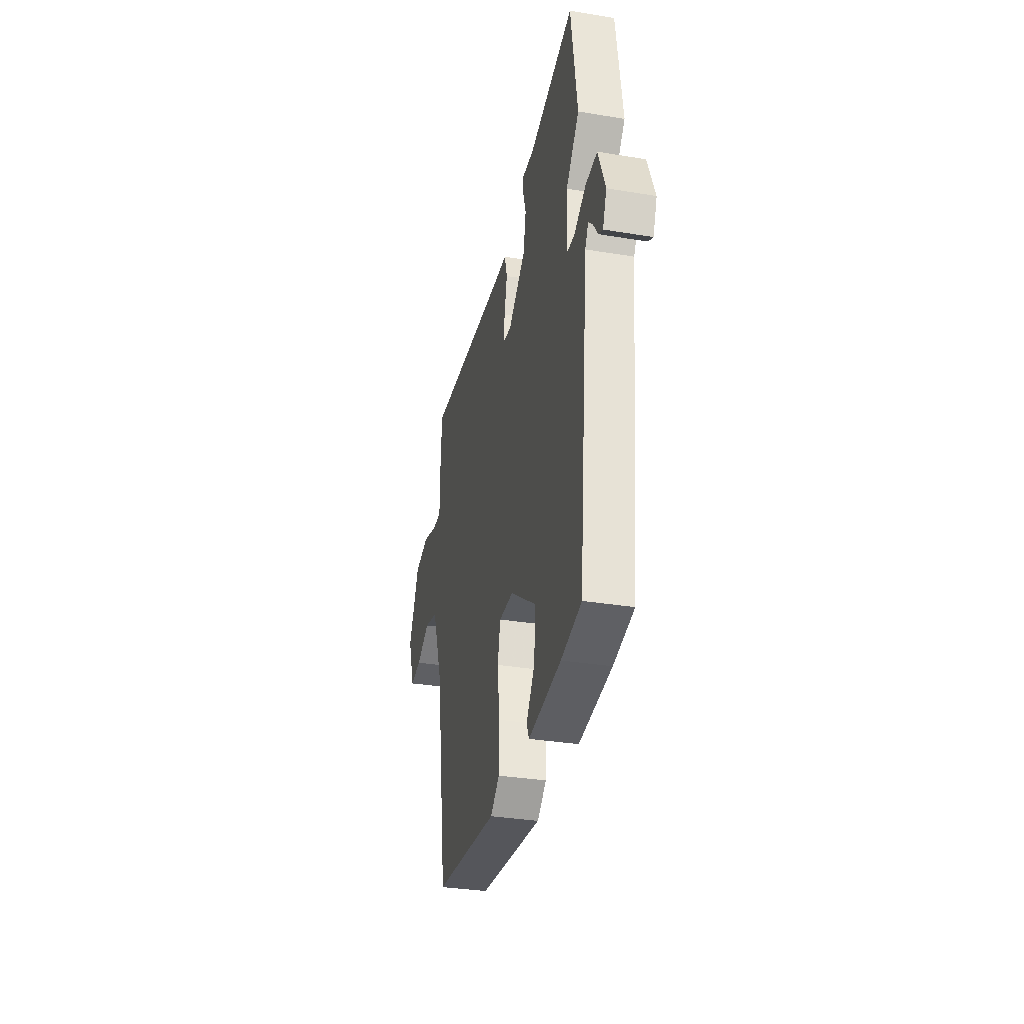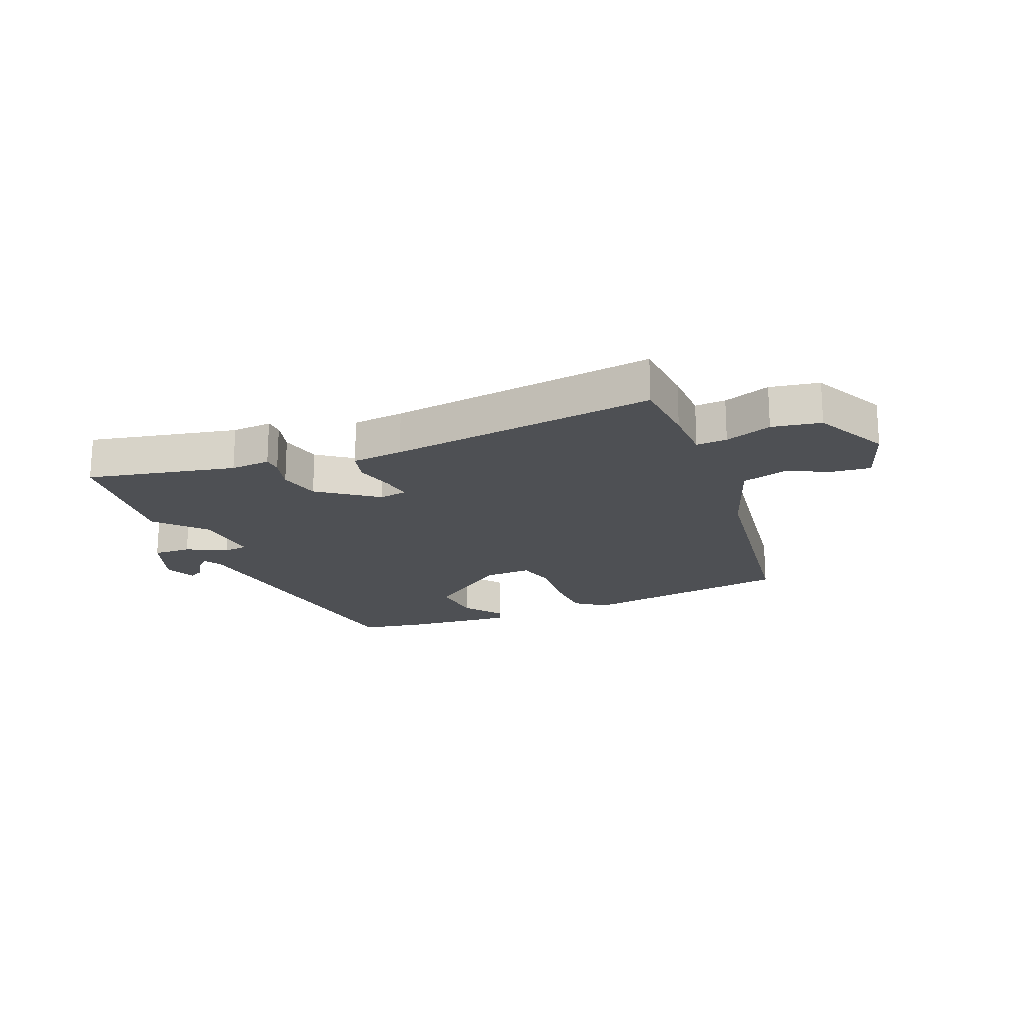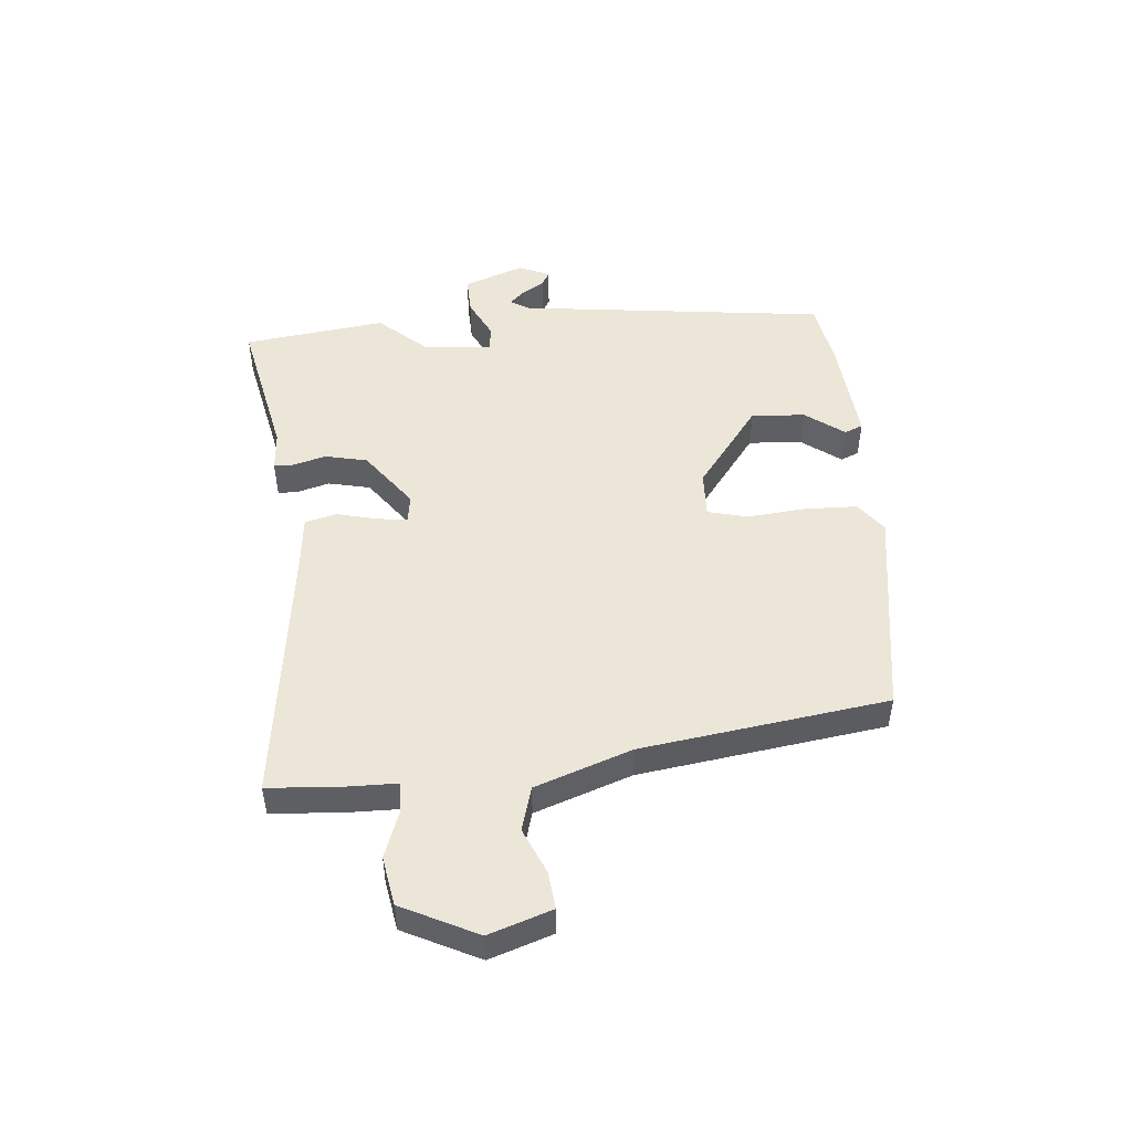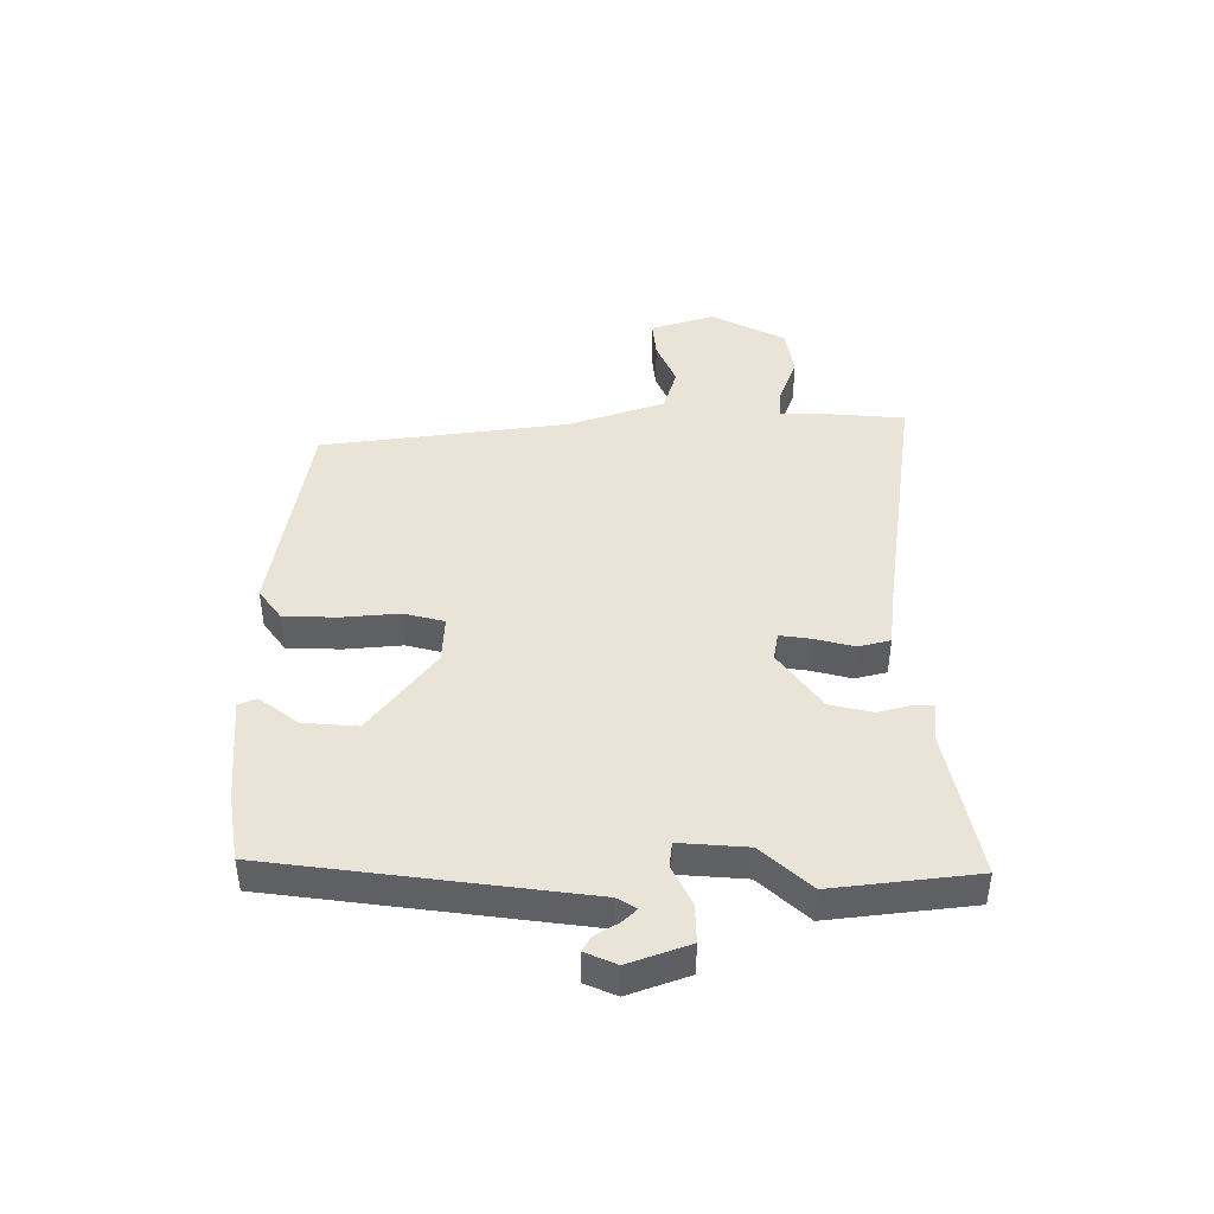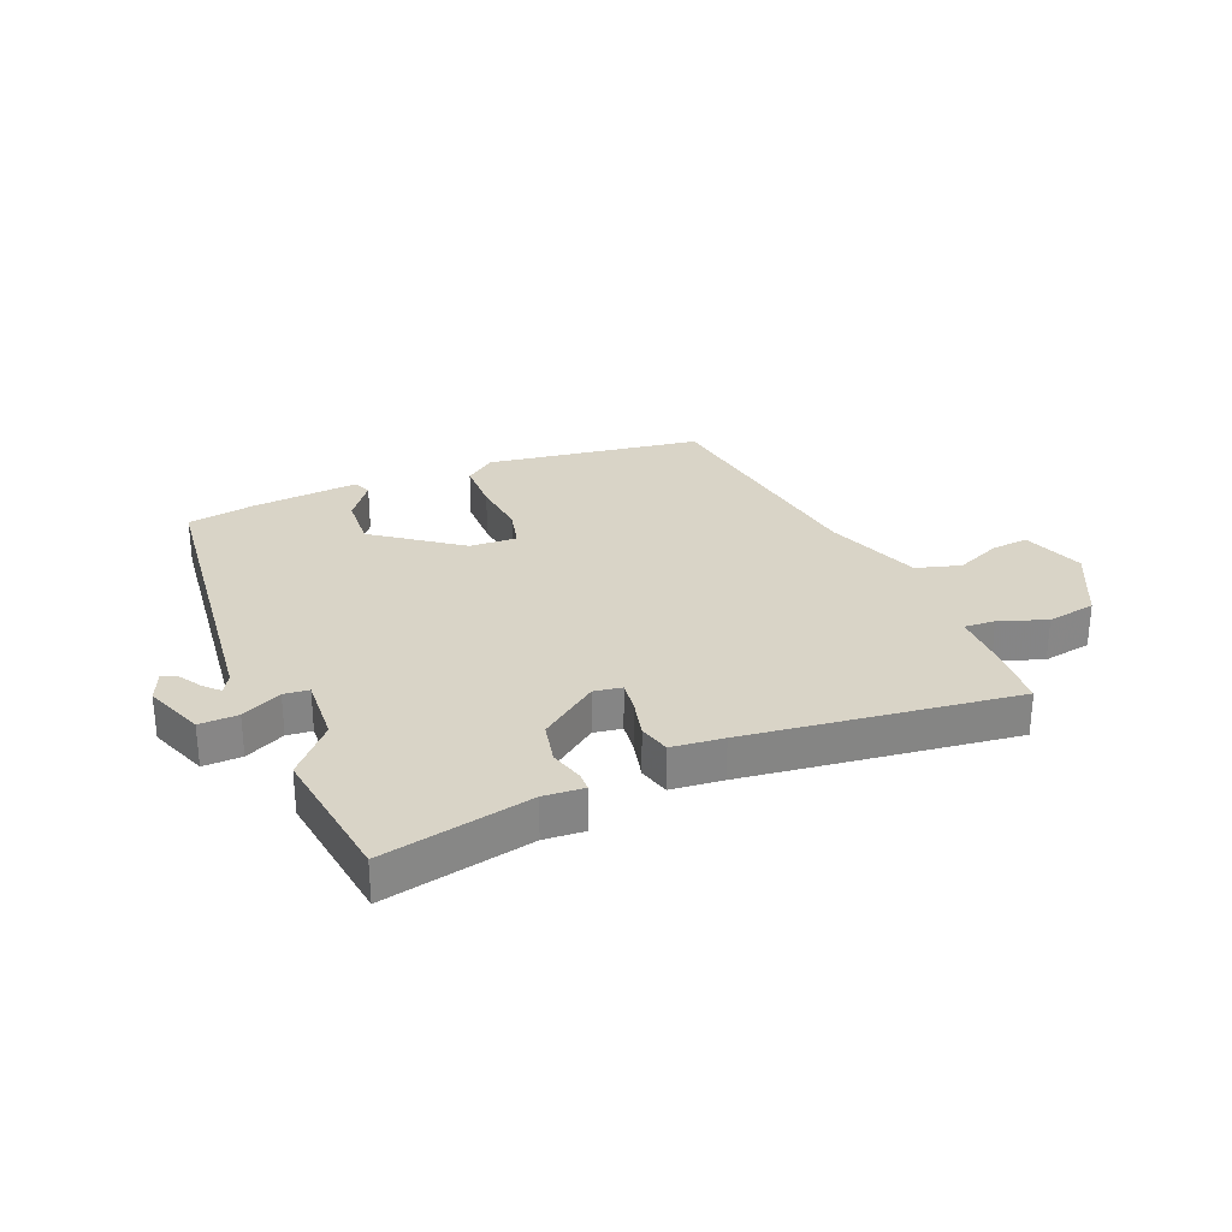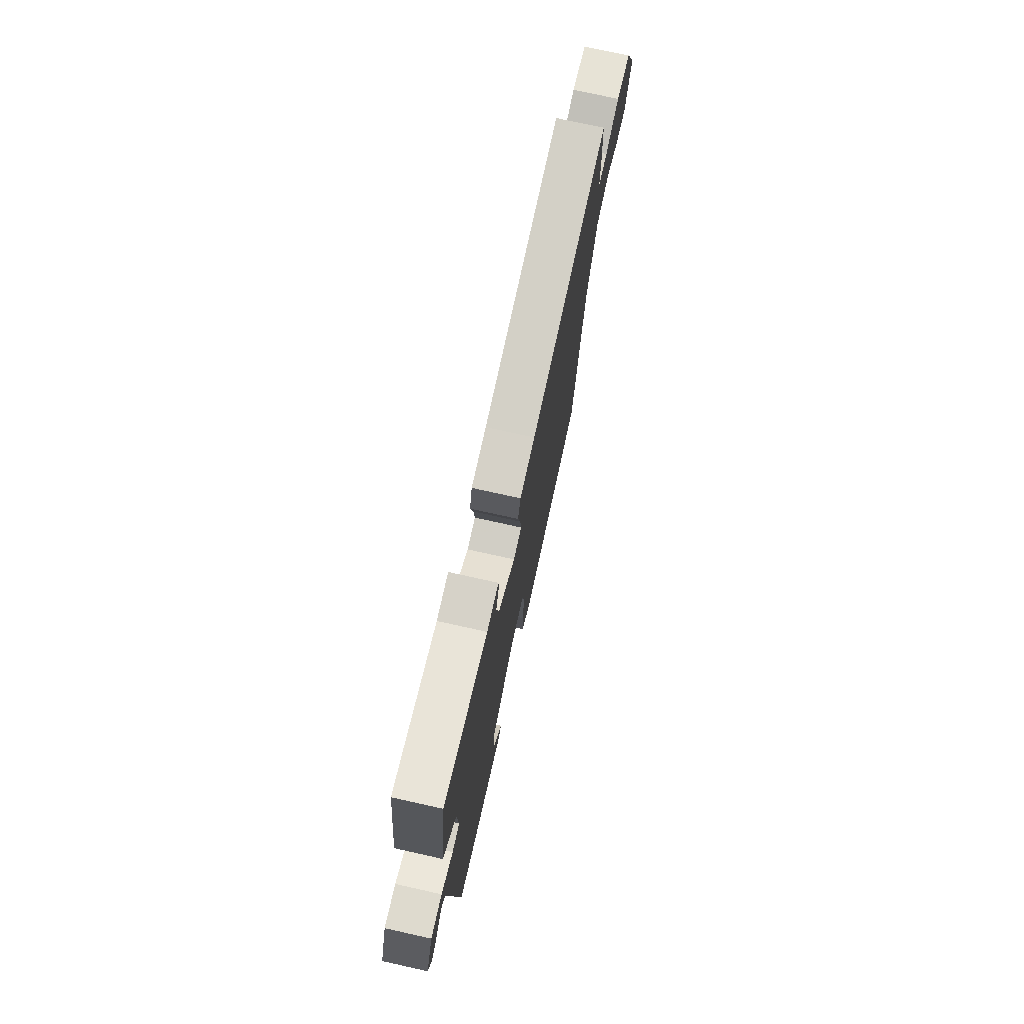
<metadata>
{"format":"obj","ext":"obj","renderer":"f3d","projection":"perspective","resolution":1024,"background":"white","views":[{"elev":-33.9,"azim":-102.6,"up":"+Z"},{"elev":-19.0,"azim":23.0,"up":"+Y"},{"elev":49.0,"azim":85.8,"up":"+Y"},{"elev":43.5,"azim":-88.7,"up":"+Y"},{"elev":28.4,"azim":-21.9,"up":"+Y"},{"elev":74.0,"azim":-77.4,"up":"+Z"}]}
</metadata>
<code>
v -0.526 0.07 0.319
v -0.491 0.07 0.564
v -0.237 0.07 0.507
v -0.168 0.07 0.511
v -0.167 0.07 0.479
v -0.184 0.07 0.421
v -0.169 0.07 0.348
v -0.07 0.07 0.273
v -0.022 0.07 0.28
v -0.028 0.07 0.333
v -0.044 0.07 0.402
v -0.029 0.07 0.456
v 0.06 0.07 0.464
v 0.522 0.07 0.517
v 0.529 0.07 0.397
v 0.529 0.07 0.303
v 0.582 0.07 0.305
v 0.663 0.07 0.333
v 0.747 0.07 0.317
v 0.809 0.07 0.187
v 0.771 0.07 0.079
v 0.706 0.07 0.087
v 0.629 0.07 0.122
v 0.552 0.07 0.101
v 0.491 0.07 -0.064
v 0.425 0.07 -0.486
v 0.056 0.07 -0.537
v 0.004 0.07 -0.497
v 0.003 0.07 -0.406
v 0.014 0.07 -0.307
v -0.002 0.07 -0.237
v -0.083 0.07 -0.239
v -0.23 0.07 -0.346
v -0.225 0.07 -0.439
v -0.176 0.07 -0.507
v -0.19 0.07 -0.538
v -0.375 0.07 -0.519
v -0.49 0.07 -0.497
v -0.547 0.07 0.038
v -0.566 0.07 0.071
v -0.59 0.07 0.047
v -0.615 0.07 0.008
v -0.641 0.07 -0.006
v -0.663 0.07 0.048
v -0.623 0.07 0.151
v -0.557 0.07 0.148
v -0.489 0.07 0.113
v -0.446 0.07 0.117
v -0.452 0.07 0.234
v -0.526 0 0.319
v -0.491 0 0.564
v -0.237 0 0.507
v -0.168 0 0.511
v -0.167 0 0.479
v -0.184 0 0.421
v -0.169 0 0.348
v -0.07 0 0.273
v -0.022 0 0.28
v -0.028 0 0.333
v -0.044 0 0.402
v -0.029 0 0.456
v 0.06 0 0.464
v 0.522 0 0.517
v 0.529 0 0.397
v 0.529 0 0.303
v 0.582 0 0.305
v 0.663 0 0.333
v 0.747 0 0.317
v 0.809 0 0.187
v 0.771 0 0.079
v 0.706 0 0.087
v 0.629 0 0.122
v 0.552 0 0.101
v 0.491 0 -0.064
v 0.425 0 -0.486
v 0.056 0 -0.537
v 0.004 0 -0.497
v 0.003 0 -0.406
v 0.014 0 -0.307
v -0.002 0 -0.237
v -0.083 0 -0.239
v -0.23 0 -0.346
v -0.225 0 -0.439
v -0.176 0 -0.507
v -0.19 0 -0.538
v -0.375 0 -0.519
v -0.49 0 -0.497
v -0.547 0 0.038
v -0.566 0 0.071
v -0.59 0 0.047
v -0.615 0 0.008
v -0.641 0 -0.006
v -0.663 0 0.048
v -0.623 0 0.151
v -0.557 0 0.148
v -0.489 0 0.113
v -0.446 0 0.117
v -0.452 0 0.234
f 44 45 46 47
f 44 47 48
f 41 42 43 44
f 40 41 44
f 40 44 48
f 39 40 48
f 38 39 48
f 36 37 38
f 35 36 38
f 34 35 38
f 33 34 38 48
f 32 33 48 49
f 28 29 30
f 27 28 30
f 26 27 30
f 25 26 30
f 24 25 30 31
f 21 22 23
f 20 21 23
f 19 20 23
f 18 19 23
f 17 18 23
f 16 17 23 24
f 13 14 15 16
f 13 16 24
f 12 13 24
f 11 12 24
f 10 11 24
f 9 10 24
f 24 31 32
f 9 24 32
f 8 9 32
f 3 4 5 6
f 3 6 7
f 2 3 7
f 1 2 7
f 49 1 7
f 7 8 32 49
f 96 95 94 93
f 97 96 93
f 93 92 91 90
f 93 90 89
f 97 93 89
f 97 89 88
f 97 88 87
f 87 86 85
f 87 85 84
f 87 84 83
f 97 87 83 82
f 98 97 82 81
f 79 78 77
f 79 77 76
f 79 76 75
f 79 75 74
f 80 79 74 73
f 72 71 70
f 72 70 69
f 72 69 68
f 72 68 67
f 72 67 66
f 73 72 66 65
f 65 64 63 62
f 73 65 62
f 73 62 61
f 73 61 60
f 73 60 59
f 73 59 58
f 81 80 73
f 81 73 58
f 81 58 57
f 55 54 53 52
f 56 55 52
f 56 52 51
f 56 51 50
f 56 50 98
f 98 81 57 56
f 1 50 51 2
f 2 51 52 3
f 3 52 53 4
f 4 53 54 5
f 5 54 55 6
f 6 55 56 7
f 7 56 57 8
f 8 57 58 9
f 9 58 59 10
f 10 59 60 11
f 11 60 61 12
f 12 61 62 13
f 13 62 63 14
f 14 63 64 15
f 15 64 65 16
f 16 65 66 17
f 17 66 67 18
f 18 67 68 19
f 19 68 69 20
f 20 69 70 21
f 21 70 71 22
f 22 71 72 23
f 23 72 73 24
f 24 73 74 25
f 25 74 75 26
f 26 75 76 27
f 27 76 77 28
f 28 77 78 29
f 29 78 79 30
f 30 79 80 31
f 31 80 81 32
f 32 81 82 33
f 33 82 83 34
f 34 83 84 35
f 35 84 85 36
f 36 85 86 37
f 37 86 87 38
f 38 87 88 39
f 39 88 89 40
f 40 89 90 41
f 41 90 91 42
f 42 91 92 43
f 43 92 93 44
f 44 93 94 45
f 45 94 95 46
f 46 95 96 47
f 47 96 97 48
f 48 97 98 49
f 49 98 50 1

</code>
